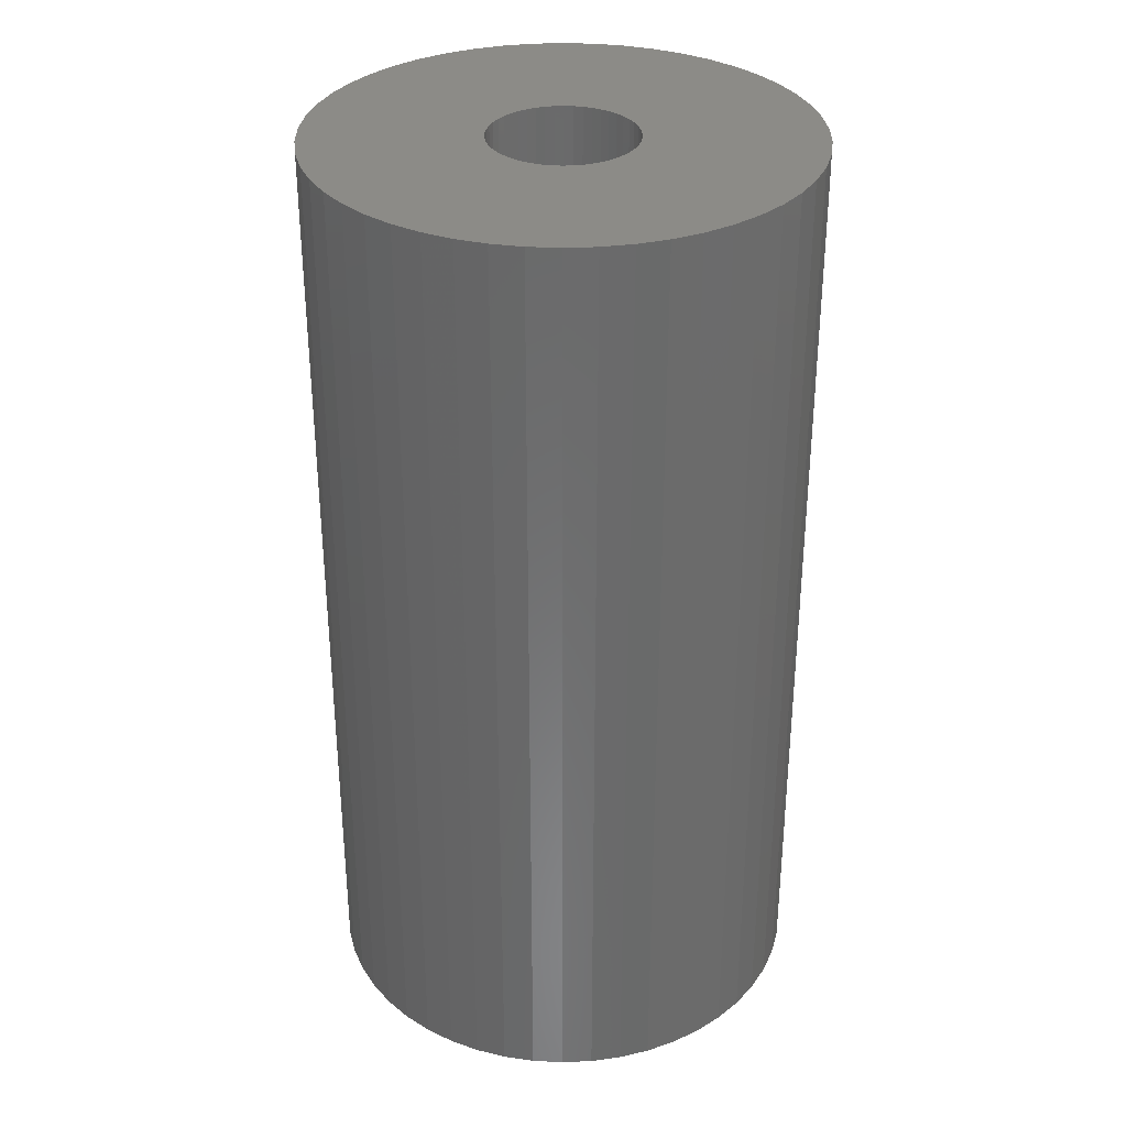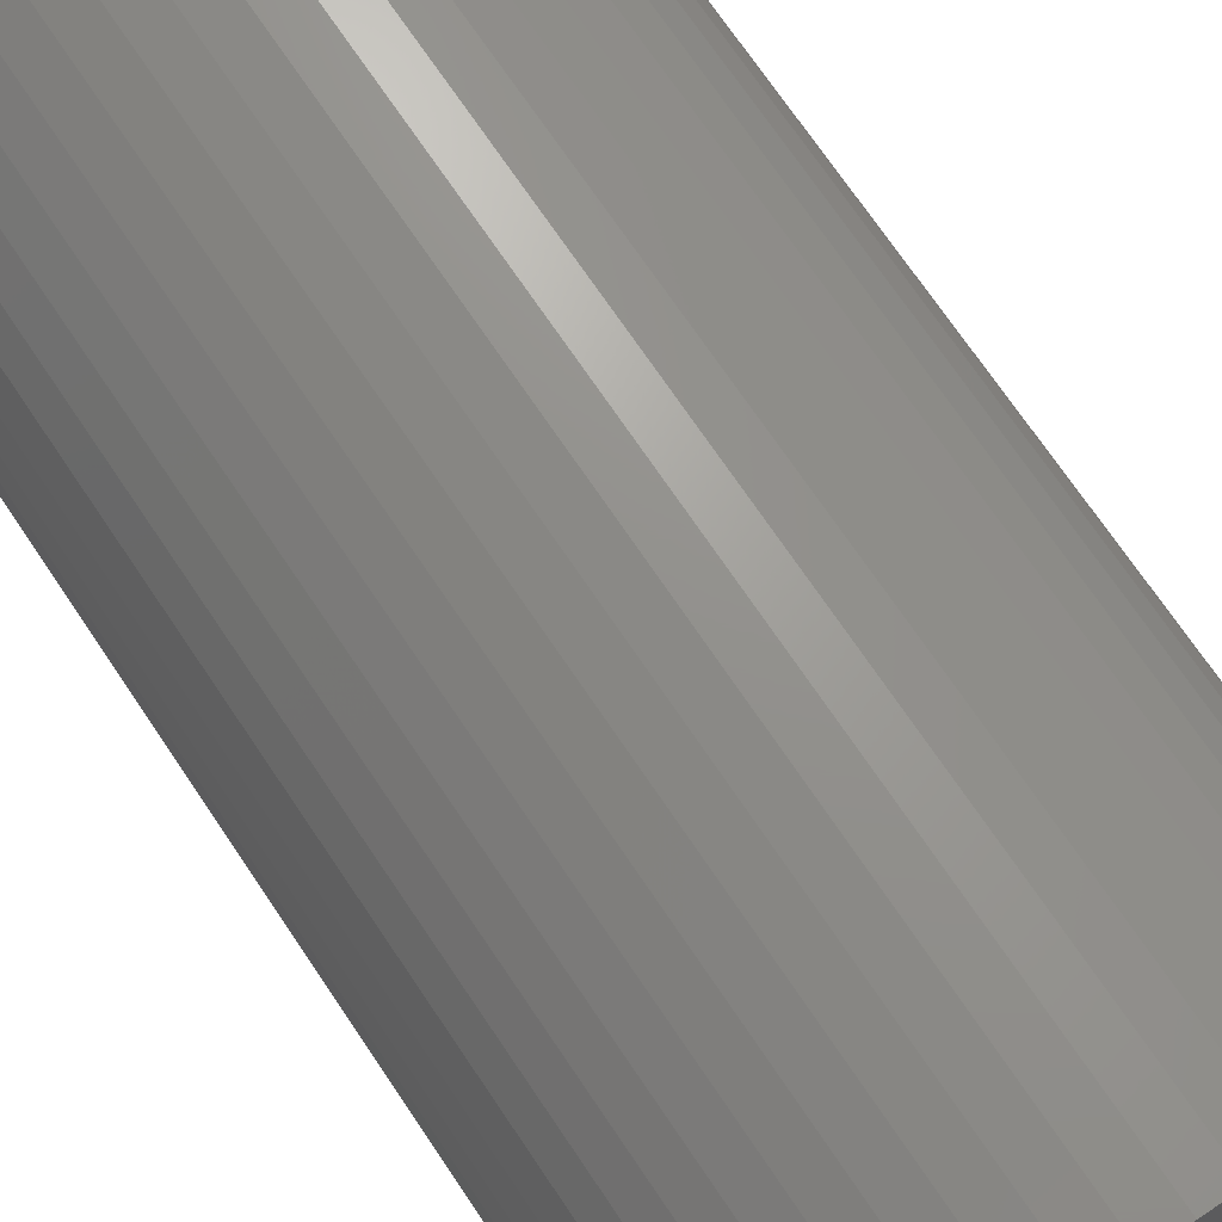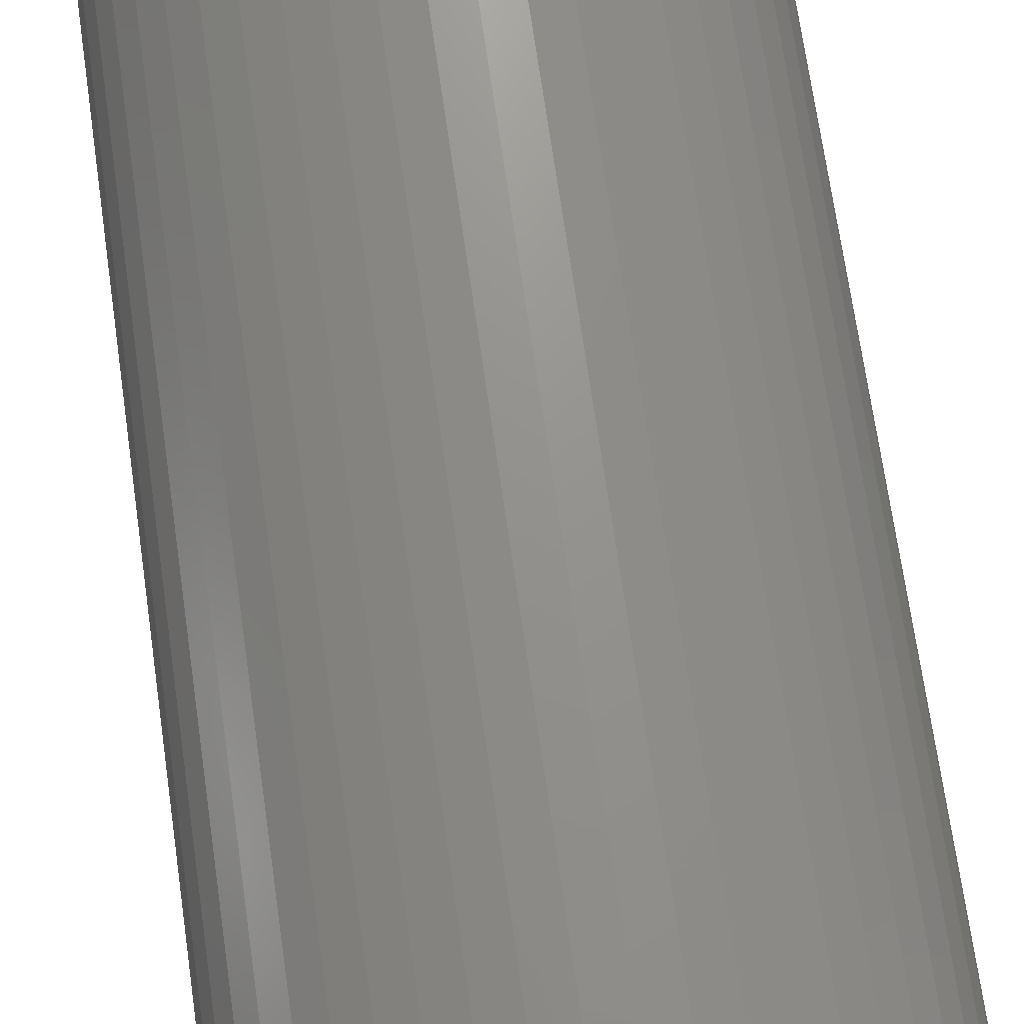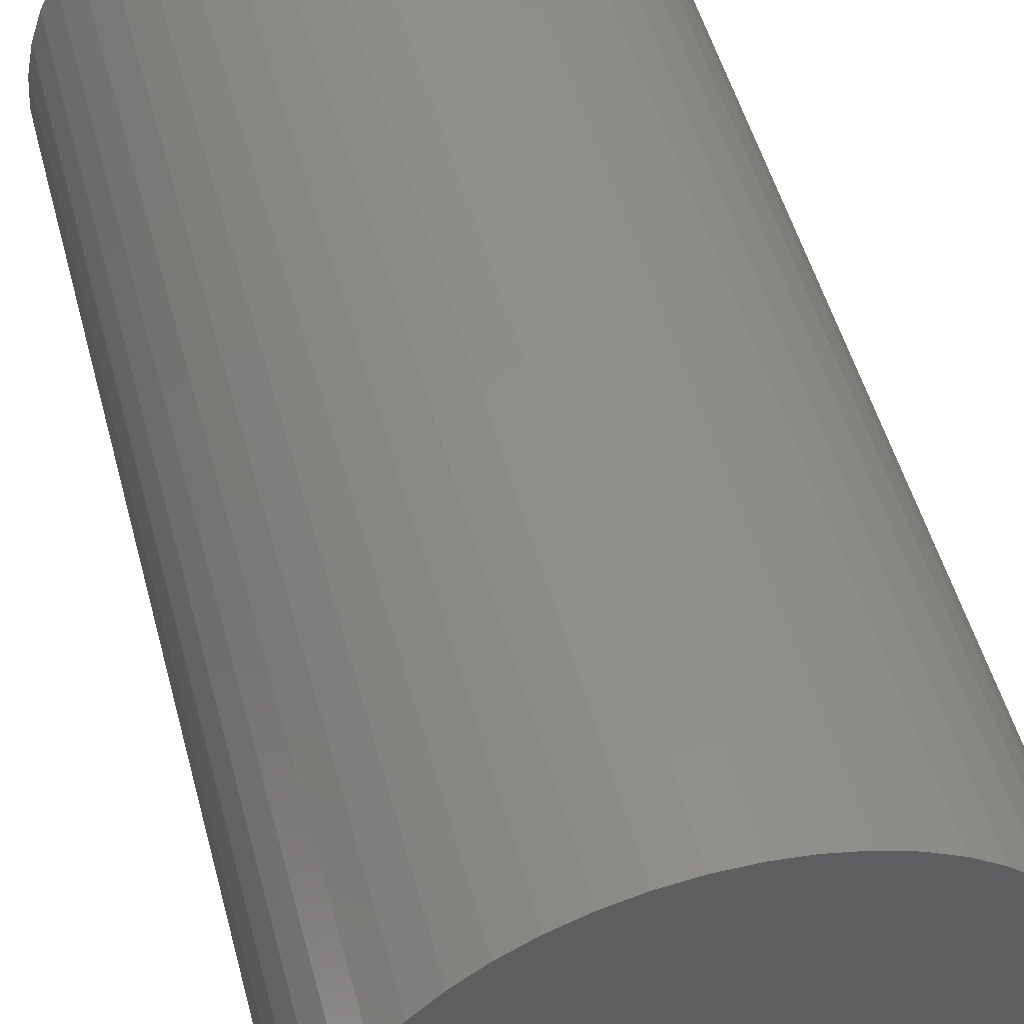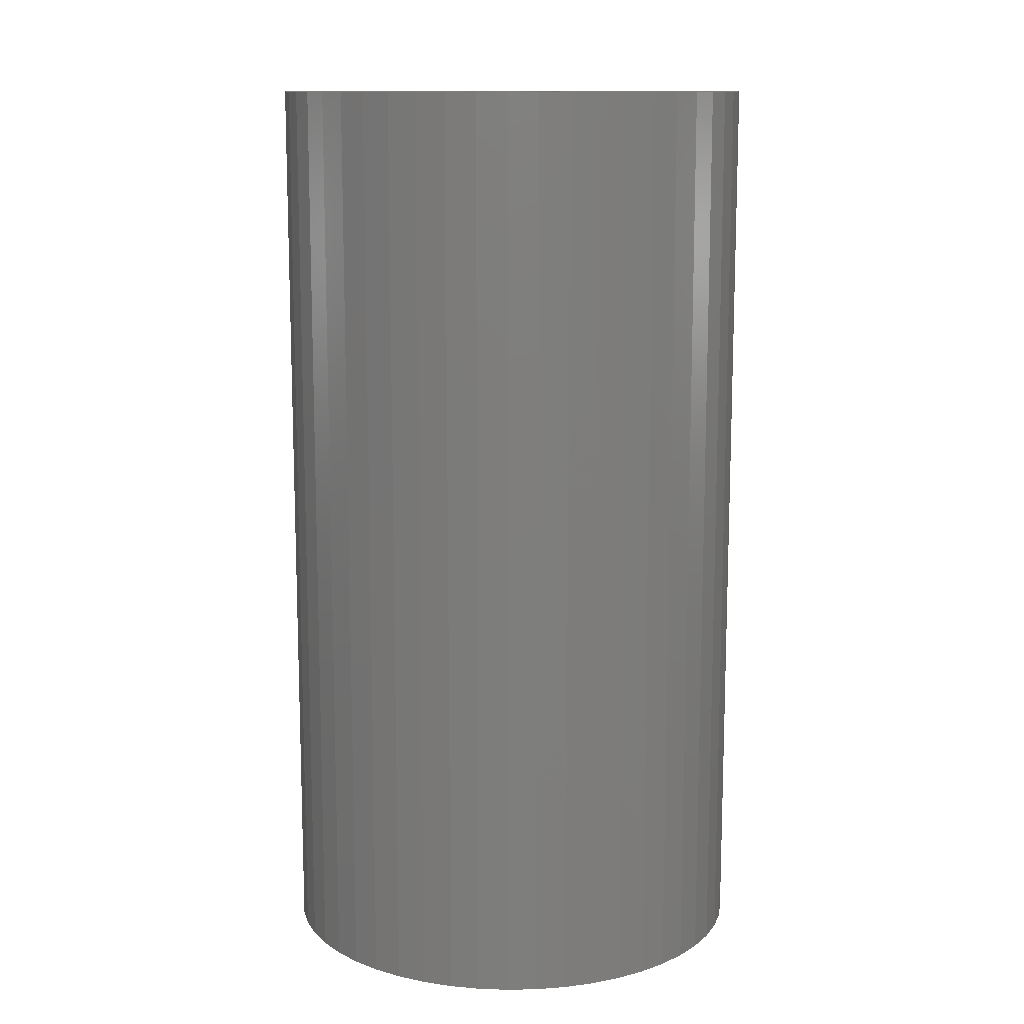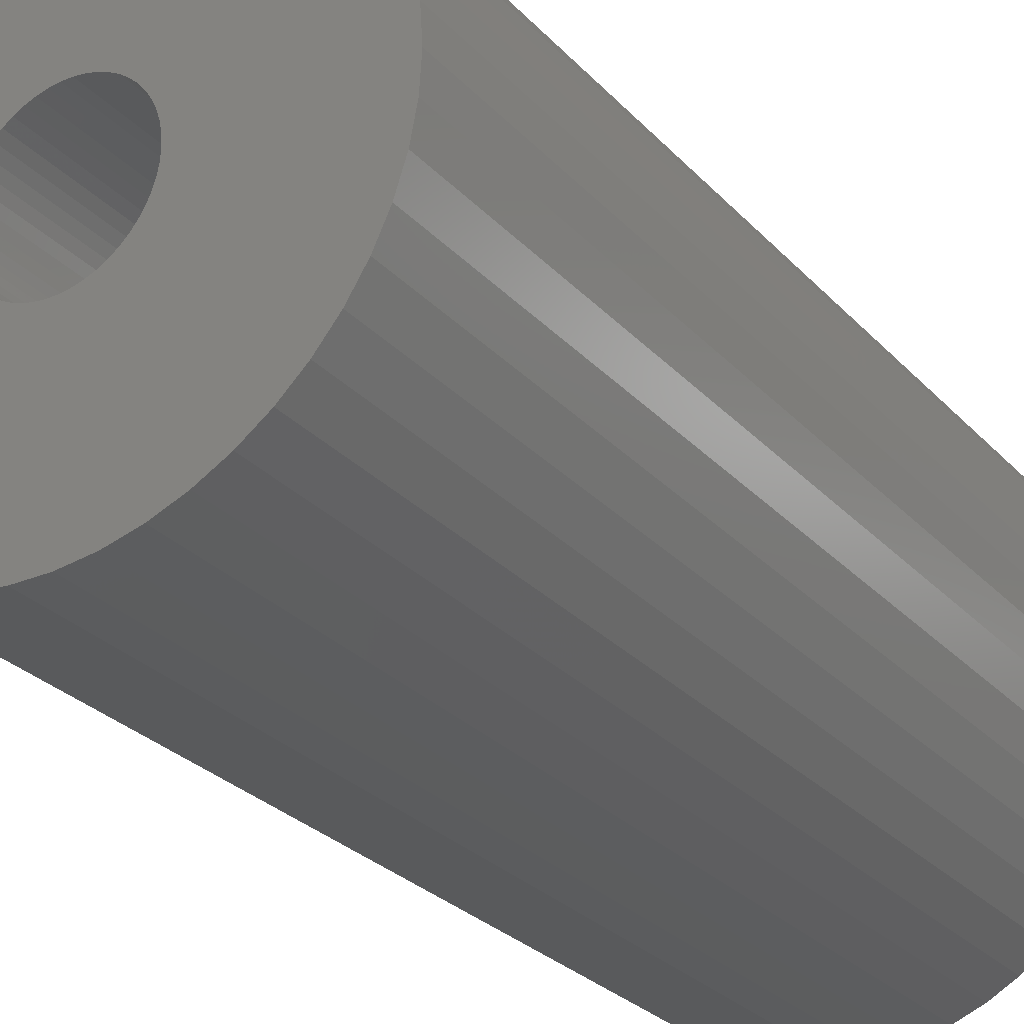
<metadata>
{"format":"stl","ext":"stl","renderer":"f3d","projection":"perspective","resolution":1024,"background":"white","views":[{"elev":32.9,"azim":-68.1,"up":"+Z"},{"elev":72.0,"azim":146.0,"up":"+Y"},{"elev":71.9,"azim":171.8,"up":"+Y"},{"elev":49.5,"azim":-14.5,"up":"+Y"},{"elev":12.2,"azim":-89.0,"up":"+Z"},{"elev":-27.6,"azim":-147.2,"up":"+Y"}]}
</metadata>
<code>
# stl→obj: 200 verts, 400 faces
v 5.25 0 10
v 5.209 0.658 -10
v 5.209 0.658 10
v 5.25 0 -10
v -5.25 0 -10
v -5.209 0.658 10
v -5.209 0.658 -10
v -5.25 0 10
v 0.3296 5.24 -10
v -0.3296 5.24 10
v 0.3296 5.24 10
v -0.3296 5.24 -10
v -0.3296 -5.24 -10
v 0.3296 -5.24 10
v -0.3296 -5.24 10
v 0.3296 -5.24 -10
v 3.827 3.594 -10
v 3.346 4.045 10
v 3.827 3.594 10
v 3.346 4.045 -10
v -3.346 4.045 -10
v -3.827 3.594 10
v -3.346 4.045 10
v -3.827 3.594 -10
v -1.622 4.993 -10
v -2.235 4.75 10
v -1.622 4.993 10
v -2.235 4.75 -10
v 4.881 1.933 10
v 4.601 2.529 -10
v 4.601 2.529 10
v 4.881 1.933 -10
v 5.085 1.306 -10
v 5.085 1.306 10
v 2.235 4.75 -10
v 1.622 4.993 10
v 2.235 4.75 10
v 1.622 4.993 -10
v 2.813 4.433 -10
v 2.813 4.433 10
v -4.881 1.933 -10
v -4.601 2.529 10
v -4.601 2.529 -10
v -4.881 1.933 10
v 1.55 0 10
v 1.538 0.1943 10
v 5.209 -0.658 10
v 1.501 0.3855 10
v 1.538 -0.1943 10
v 1.441 0.5706 10
v 5.085 -1.306 10
v 1.358 0.7467 10
v 4.247 3.086 10
v 1.501 -0.3855 10
v 1.254 0.9111 10
v 4.881 -1.933 10
v 1.13 1.061 10
v 1.441 -0.5706 10
v 0.988 1.194 10
v 4.601 -2.529 10
v 0.8305 1.309 10
v 1.358 -0.7467 10
v 0.66 1.402 10
v 4.247 -3.086 10
v 1.254 -0.9111 10
v 0.479 1.474 10
v 0.9838 5.157 10
v 0.2904 1.523 10
v 0.09732 1.547 10
v -0.09732 1.547 10
v -0.2904 1.523 10
v -0.9838 5.157 10
v -0.479 1.474 10
v -0.66 1.402 10
v -0.8305 1.309 10
v -2.813 4.433 10
v -0.988 1.194 10
v -1.13 1.061 10
v -4.247 3.086 10
v -1.254 0.9111 10
v 3.827 -3.594 10
v 1.13 -1.061 10
v 3.346 -4.045 10
v 0.988 -1.194 10
v 2.813 -4.433 10
v 0.8305 -1.309 10
v 2.235 -4.75 10
v 0.66 -1.402 10
v 1.622 -4.993 10
v 0.479 -1.474 10
v 0.9838 -5.157 10
v 0.2904 -1.523 10
v 0.09732 -1.547 10
v -0.09732 -1.547 10
v -0.2904 -1.523 10
v -0.9838 -5.157 10
v -0.479 -1.474 10
v -1.622 -4.993 10
v -0.66 -1.402 10
v -2.235 -4.75 10
v -0.8305 -1.309 10
v -2.813 -4.433 10
v -0.988 -1.194 10
v -3.346 -4.045 10
v -1.13 -1.061 10
v -3.827 -3.594 10
v -1.254 -0.9111 10
v -4.247 -3.086 10
v -1.358 -0.7467 10
v -4.601 -2.529 10
v -1.441 -0.5706 10
v -4.881 -1.933 10
v -1.501 -0.3855 10
v -5.085 -1.306 10
v -1.538 -0.1943 10
v -5.209 -0.658 10
v -1.55 0 10
v -1.358 0.7467 10
v -1.441 0.5706 10
v -1.501 0.3855 10
v -5.085 1.306 10
v -1.538 0.1943 10
v -2.813 4.433 -10
v -0.9838 5.157 -10
v 1.55 0 -10
v 5.209 -0.658 -10
v 1.538 -0.1943 -10
v 5.085 -1.306 -10
v 1.501 -0.3855 -10
v 4.881 -1.933 -10
v 1.538 0.1943 -10
v 1.441 -0.5706 -10
v 4.601 -2.529 -10
v 1.358 -0.7467 -10
v 4.247 -3.086 -10
v 1.501 0.3855 -10
v 1.254 -0.9111 -10
v 3.827 -3.594 -10
v 1.13 -1.061 -10
v 3.346 -4.045 -10
v 1.441 0.5706 -10
v 0.988 -1.194 -10
v 2.813 -4.433 -10
v 0.8305 -1.309 -10
v 2.235 -4.75 -10
v 1.358 0.7467 -10
v 0.66 -1.402 -10
v 1.622 -4.993 -10
v 4.247 3.086 -10
v 1.254 0.9111 -10
v 0.479 -1.474 -10
v 0.9838 -5.157 -10
v 0.2904 -1.523 -10
v 0.09732 -1.547 -10
v -0.09732 -1.547 -10
v -0.2904 -1.523 -10
v -0.9838 -5.157 -10
v -0.479 -1.474 -10
v -1.622 -4.993 -10
v -0.66 -1.402 -10
v -2.235 -4.75 -10
v -0.8305 -1.309 -10
v -2.813 -4.433 -10
v -0.988 -1.194 -10
v -3.346 -4.045 -10
v -1.13 -1.061 -10
v -3.827 -3.594 -10
v -4.247 -3.086 -10
v -1.254 -0.9111 -10
v 1.13 1.061 -10
v 0.988 1.194 -10
v 0.8305 1.309 -10
v 0.66 1.402 -10
v 0.479 1.474 -10
v 0.9838 5.157 -10
v 0.2904 1.523 -10
v 0.09732 1.547 -10
v -0.09732 1.547 -10
v -0.2904 1.523 -10
v -0.479 1.474 -10
v -0.66 1.402 -10
v -0.8305 1.309 -10
v -0.988 1.194 -10
v -1.13 1.061 -10
v -1.254 0.9111 -10
v -4.247 3.086 -10
v -1.358 0.7467 -10
v -1.441 0.5706 -10
v -1.501 0.3855 -10
v -5.085 1.306 -10
v -1.538 0.1943 -10
v -1.55 0 -10
v -1.358 -0.7467 -10
v -4.601 -2.529 -10
v -1.441 -0.5706 -10
v -4.881 -1.933 -10
v -1.501 -0.3855 -10
v -5.085 -1.306 -10
v -1.538 -0.1943 -10
v -5.209 -0.658 -10
f 1 2 3
f 2 1 4
f 5 6 7
f 6 5 8
f 9 10 11
f 10 9 12
f 13 14 15
f 14 13 16
f 17 18 19
f 18 17 20
f 21 22 23
f 22 21 24
f 25 26 27
f 26 25 28
f 29 30 31
f 30 29 32
f 3 33 34
f 33 3 2
f 35 36 37
f 36 35 38
f 39 37 40
f 37 39 35
f 41 42 43
f 42 41 44
f 45 1 3
f 46 3 34
f 1 45 47
f 48 34 29
f 49 47 45
f 50 29 31
f 47 49 51
f 52 31 53
f 54 51 49
f 55 53 19
f 51 54 56
f 57 19 18
f 58 56 54
f 59 18 40
f 56 58 60
f 61 40 37
f 62 60 58
f 63 37 36
f 60 62 64
f 65 64 62
f 3 46 45
f 34 48 46
f 29 50 48
f 31 52 50
f 53 55 52
f 19 57 55
f 18 59 57
f 66 36 67
f 40 61 59
f 37 63 61
f 36 66 63
f 68 67 11
f 67 68 66
f 11 69 68
f 11 70 69
f 10 70 11
f 70 10 71
f 72 71 10
f 71 72 73
f 27 73 72
f 73 27 74
f 26 74 27
f 74 26 75
f 76 75 26
f 75 76 77
f 23 77 76
f 77 23 78
f 22 78 23
f 79 80 22
f 78 22 80
f 64 65 81
f 82 81 65
f 81 82 83
f 84 83 82
f 83 84 85
f 86 85 84
f 85 86 87
f 88 87 86
f 87 88 89
f 90 89 88
f 89 90 91
f 92 91 90
f 91 92 14
f 93 14 92
f 94 14 93
f 15 94 95
f 94 15 14
f 96 95 97
f 98 97 99
f 100 99 101
f 95 96 15
f 102 101 103
f 104 103 105
f 106 105 107
f 108 107 109
f 110 109 111
f 112 111 113
f 114 113 115
f 97 98 96
f 116 115 117
f 80 79 118
f 42 118 79
f 99 100 98
f 118 42 119
f 101 102 100
f 44 119 42
f 103 104 102
f 119 44 120
f 105 106 104
f 121 120 44
f 107 108 106
f 120 121 122
f 109 110 108
f 6 122 121
f 111 112 110
f 122 6 117
f 113 114 112
f 8 117 6
f 115 116 114
f 117 8 116
f 28 76 26
f 76 28 123
f 124 27 72
f 27 124 25
f 125 4 126
f 127 126 128
f 4 125 2
f 129 128 130
f 131 2 125
f 132 130 133
f 2 131 33
f 134 133 135
f 136 33 131
f 137 135 138
f 33 136 32
f 139 138 140
f 141 32 136
f 142 140 143
f 32 141 30
f 144 143 145
f 146 30 141
f 147 145 148
f 30 146 149
f 150 149 146
f 126 127 125
f 128 129 127
f 130 132 129
f 133 134 132
f 135 137 134
f 138 139 137
f 140 142 139
f 151 148 152
f 143 144 142
f 145 147 144
f 148 151 147
f 153 152 16
f 152 153 151
f 16 154 153
f 16 155 154
f 13 155 16
f 155 13 156
f 157 156 13
f 156 157 158
f 159 158 157
f 158 159 160
f 161 160 159
f 160 161 162
f 163 162 161
f 162 163 164
f 165 164 163
f 164 165 166
f 167 166 165
f 168 169 167
f 166 167 169
f 149 150 17
f 170 17 150
f 17 170 20
f 171 20 170
f 20 171 39
f 172 39 171
f 39 172 35
f 173 35 172
f 35 173 38
f 174 38 173
f 38 174 175
f 176 175 174
f 175 176 9
f 177 9 176
f 178 9 177
f 12 178 179
f 178 12 9
f 124 179 180
f 25 180 181
f 28 181 182
f 179 124 12
f 123 182 183
f 21 183 184
f 24 184 185
f 186 185 187
f 43 187 188
f 41 188 189
f 190 189 191
f 180 25 124
f 7 191 192
f 169 168 193
f 194 193 168
f 181 28 25
f 193 194 195
f 182 123 28
f 196 195 194
f 183 21 123
f 195 196 197
f 184 24 21
f 198 197 196
f 185 186 24
f 197 198 199
f 187 43 186
f 200 199 198
f 188 41 43
f 199 200 192
f 189 190 41
f 5 192 200
f 191 7 190
f 192 5 7
f 16 91 14
f 91 16 152
f 148 87 89
f 87 148 145
f 34 32 29
f 32 34 33
f 53 17 19
f 17 53 149
f 31 149 53
f 149 31 30
f 38 67 36
f 67 38 175
f 175 11 67
f 11 175 9
f 20 40 18
f 40 20 39
f 43 79 186
f 79 43 42
f 186 22 24
f 22 186 79
f 190 44 41
f 44 190 121
f 7 121 190
f 121 7 6
f 123 23 76
f 23 123 21
f 12 72 10
f 72 12 124
f 47 4 1
f 4 47 126
f 51 126 47
f 126 51 128
f 167 104 106
f 104 167 165
f 194 112 196
f 112 194 110
f 168 110 194
f 110 168 108
f 145 85 87
f 85 145 143
f 60 130 56
f 130 60 133
f 167 108 168
f 108 167 106
f 198 116 200
f 116 198 114
f 200 8 5
f 8 200 116
f 196 114 198
f 114 196 112
f 143 83 85
f 83 143 140
f 152 89 91
f 89 152 148
f 64 133 60
f 133 64 135
f 81 135 64
f 135 81 138
f 56 128 51
f 128 56 130
f 157 15 96
f 15 157 13
f 163 100 102
f 100 163 161
f 140 81 83
f 81 140 138
f 159 96 98
f 96 159 157
f 161 98 100
f 98 161 159
f 165 102 104
f 102 165 163
f 141 52 146
f 52 141 50
f 120 188 119
f 188 120 189
f 146 55 150
f 55 146 52
f 174 63 66
f 63 174 173
f 181 73 74
f 73 181 180
f 119 187 118
f 187 119 188
f 129 49 127
f 49 129 54
f 172 59 61
f 59 172 171
f 122 189 120
f 189 122 191
f 80 184 78
f 184 80 185
f 182 74 75
f 74 182 181
f 180 71 73
f 71 180 179
f 125 46 131
f 46 125 45
f 132 54 129
f 54 132 58
f 164 105 103
f 105 164 166
f 109 195 111
f 195 109 193
f 142 86 84
f 86 142 144
f 131 48 136
f 48 131 46
f 136 50 141
f 50 136 48
f 171 57 59
f 57 171 170
f 150 57 170
f 57 150 55
f 178 69 70
f 69 178 177
f 176 66 68
f 66 176 174
f 173 61 63
f 61 173 172
f 117 191 122
f 191 117 192
f 118 185 80
f 185 118 187
f 179 70 71
f 70 179 178
f 183 75 77
f 75 183 182
f 184 77 78
f 77 184 183
f 137 62 134
f 62 137 65
f 154 94 93
f 94 154 155
f 111 197 113
f 197 111 195
f 105 169 107
f 169 105 166
f 153 93 92
f 93 153 154
f 151 92 90
f 92 151 153
f 177 68 69
f 68 177 176
f 127 45 125
f 45 127 49
f 158 99 97
f 99 158 160
f 156 97 95
f 97 156 158
f 115 192 117
f 192 115 199
f 144 88 86
f 88 144 147
f 139 65 137
f 65 139 82
f 134 58 132
f 58 134 62
f 160 101 99
f 101 160 162
f 155 95 94
f 95 155 156
f 113 199 115
f 199 113 197
f 107 193 109
f 193 107 169
f 147 90 88
f 90 147 151
f 139 84 82
f 84 139 142
f 162 103 101
f 103 162 164

</code>
